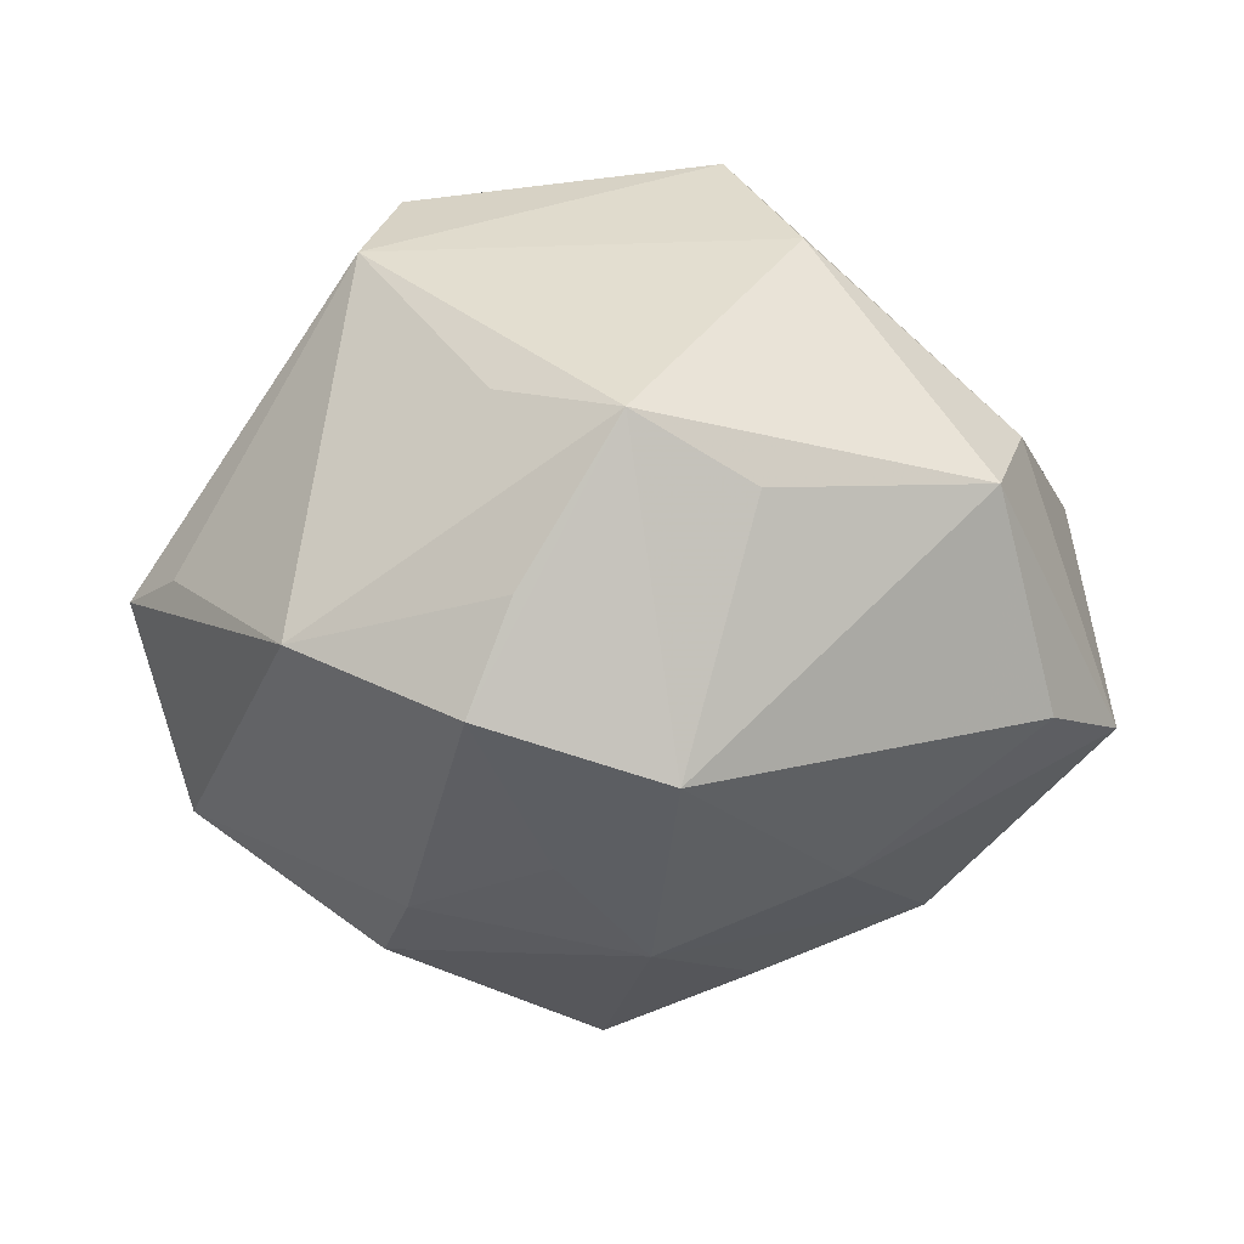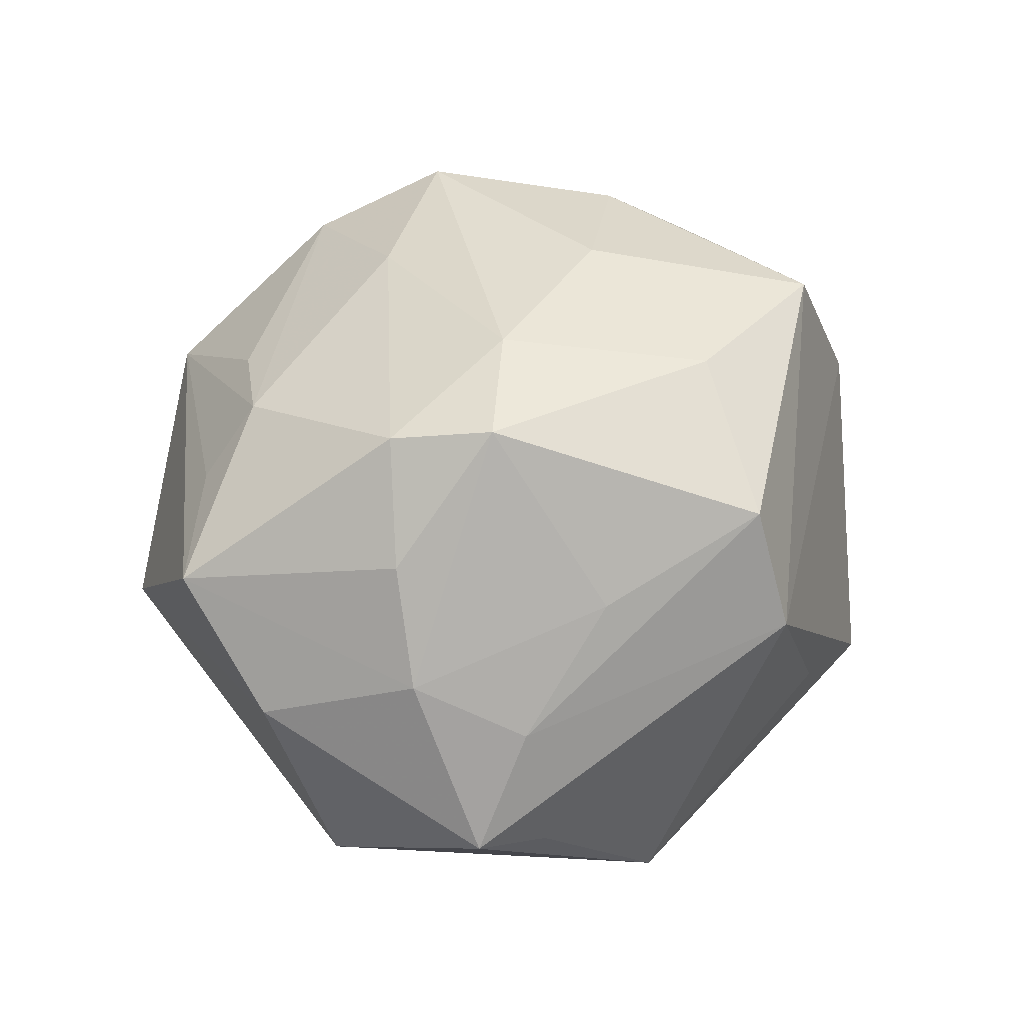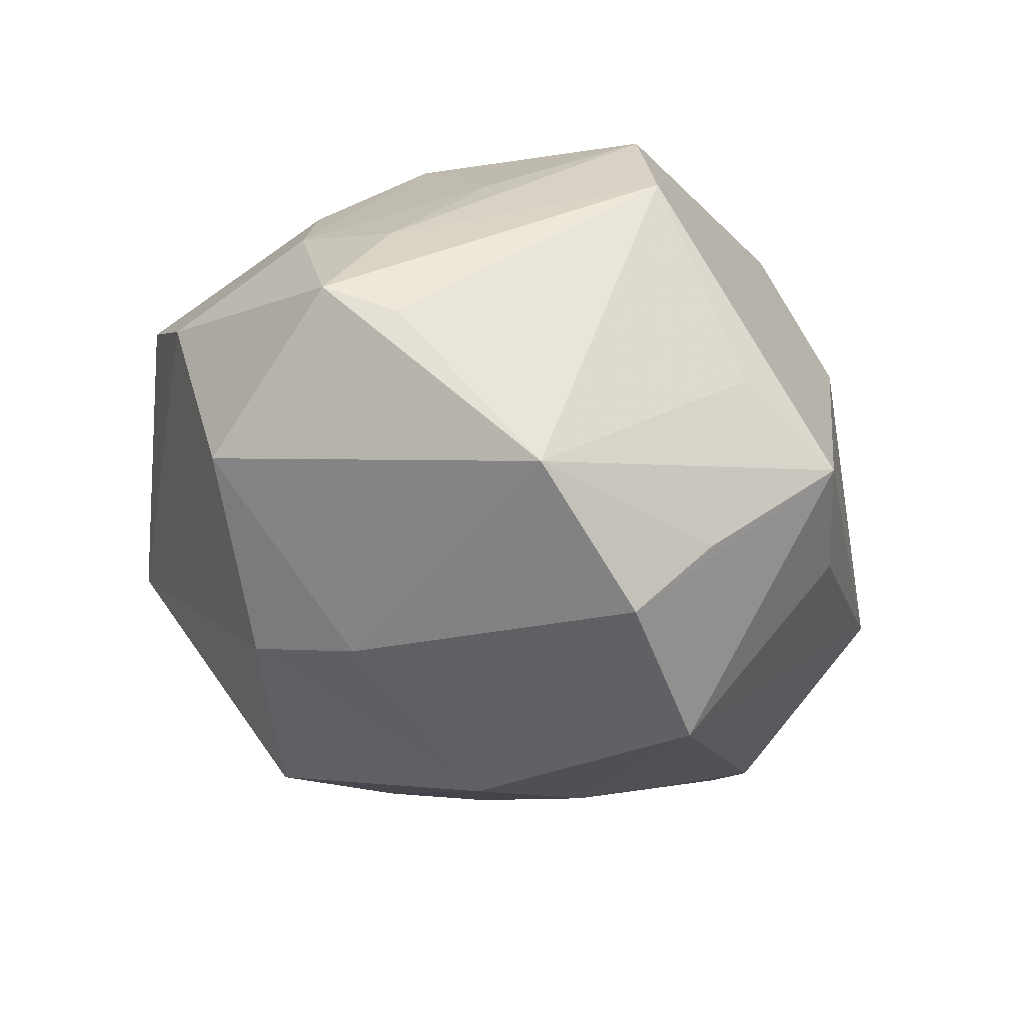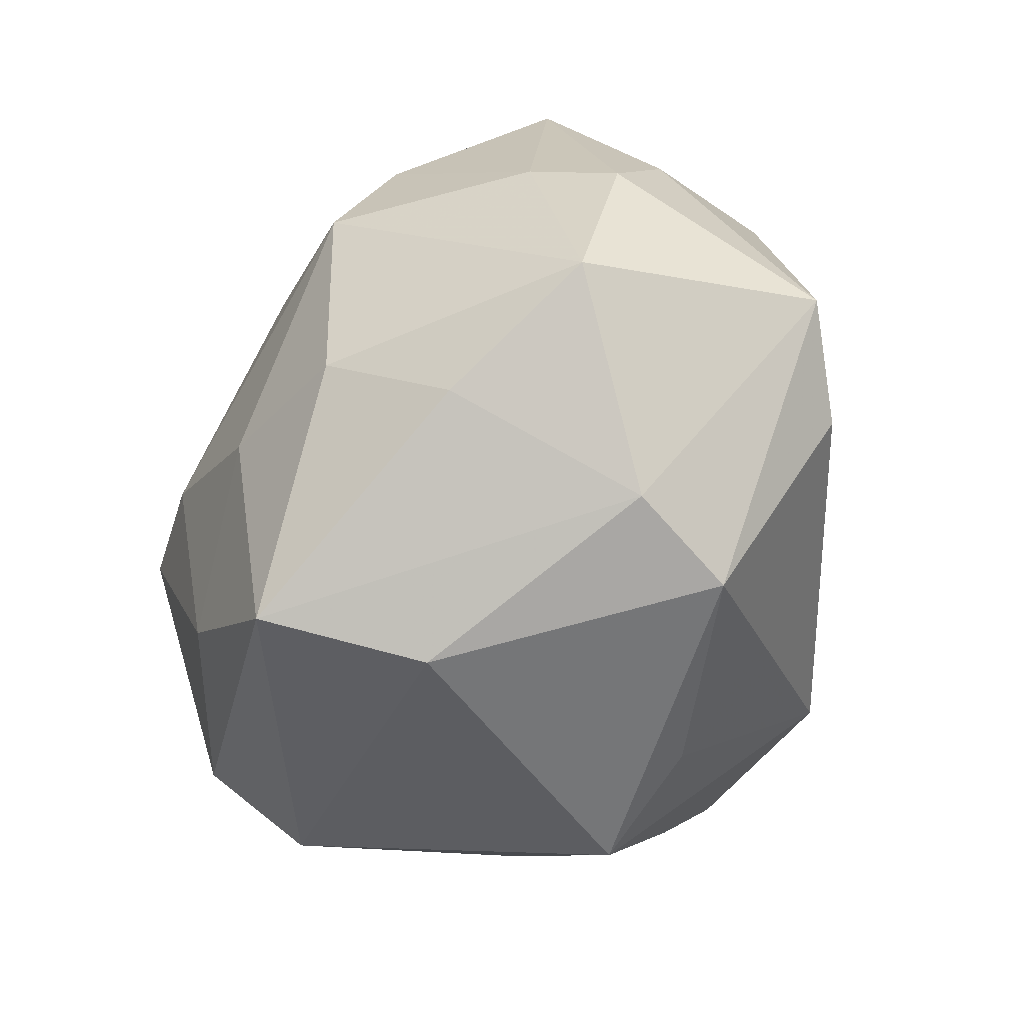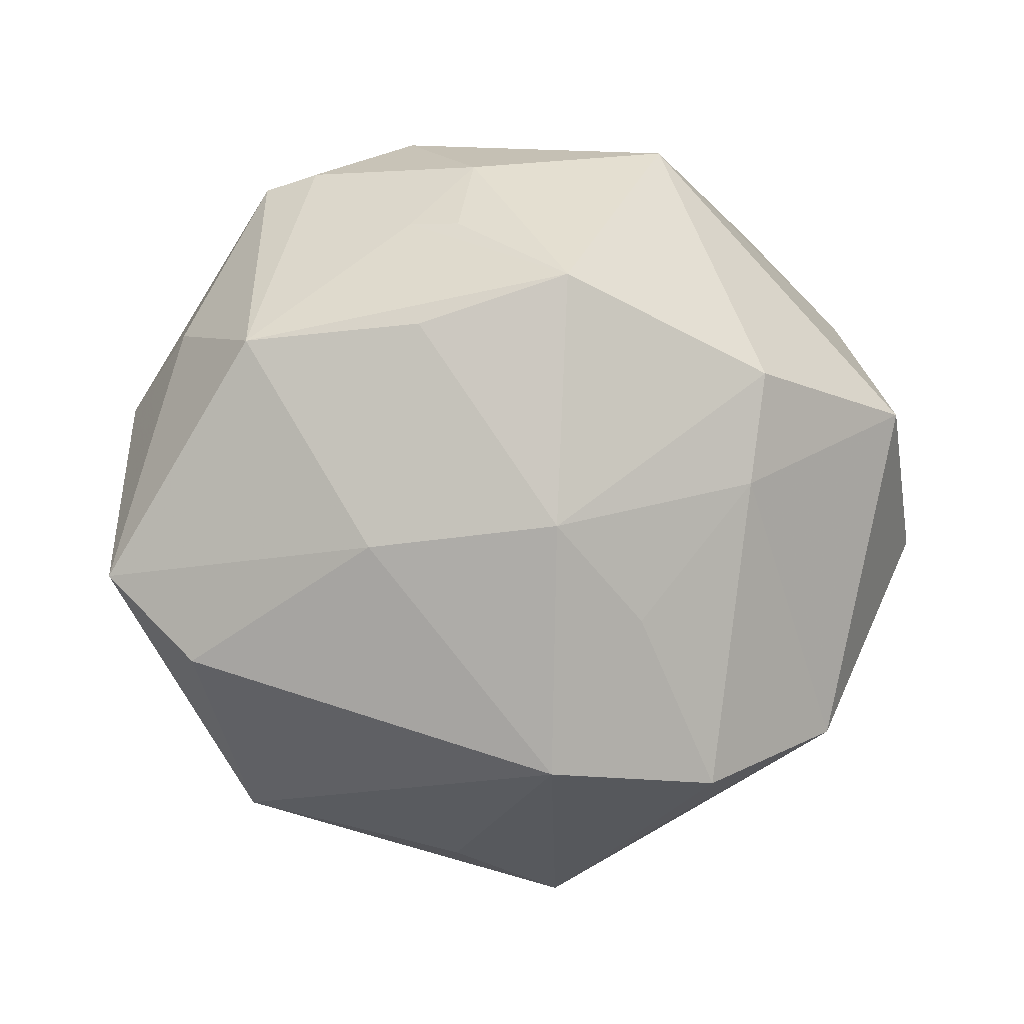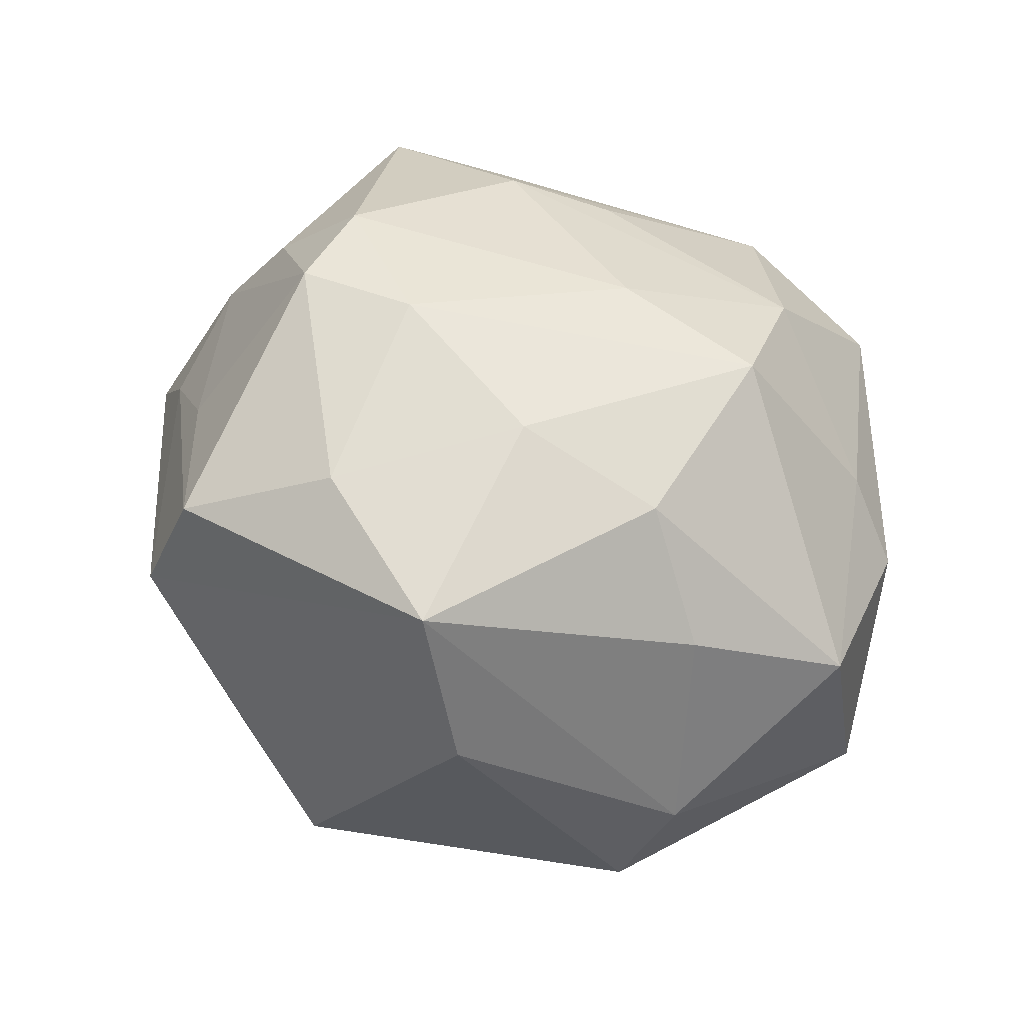
<metadata>
{"format":"obj","ext":"obj","renderer":"f3d","projection":"perspective","resolution":1024,"background":"white","views":[{"elev":-41.4,"azim":-3.6,"up":"+Z"},{"elev":43.2,"azim":-79.8,"up":"+Z"},{"elev":-38.5,"azim":-59.5,"up":"+Z"},{"elev":-39.5,"azim":64.7,"up":"+Y"},{"elev":12.3,"azim":167.6,"up":"+Y"},{"elev":60.4,"azim":30.3,"up":"+Z"}]}
</metadata>
<code>
v -0.03982 0.0192 0.004518
v 0.03112 -0.02921 -0.00914
v -0.04117 -0.01068 -0.007785
v -0.02391 -0.002083 0.03261
v -0.01153 -0.0008982 0.03434
v 0.02084 0.003316 -0.02771
v -0.03944 0.003239 0.01081
v -0.02997 -0.02076 -0.02363
v 0.01434 -0.03503 0.01503
v -0.01327 -0.03593 -0.007247
v 0.03477 -0.0244 0.001641
v 0.04332 -0.004702 0.01193
v 0.03818 -0.009898 -0.01912
v 0.04609 -0.001792 -0.01332
v -0.01422 -0.02253 -0.03269
v -0.0153 0.04067 -0.00542
v -0.01069 -0.02972 -0.02485
v 0.009642 -0.03431 -0.01587
v 0.01971 0.0261 0.02267
v 0.02193 0.01286 0.03037
v 0.0002468 0.03037 -0.02736
v 0.03148 0.023 -0.0162
v 0.03031 -0.01412 0.02015
v 0.01344 0.03413 -0.01158
v 0.035 0.01576 0.01354
v -0.04579 -0.004567 -0.005268
v 0.04159 0.01219 0.006625
v 0.007838 -0.03027 0.03073
v 0.008895 0.03437 -0.01444
v -0.03218 0.02898 0.0148
v -0.01883 0.03003 0.01704
v -0.01885 0.008446 -0.02923
v -0.01442 0.02551 0.02379
v 0.006033 -0.007407 0.03362
v -0.00606 -0.004331 -0.03377
v 0.02124 0.03826 0.003766
v -0.004058 0.029 0.02118
v -0.03092 -0.01497 0.01734
v 0.003146 0.006306 -0.03525
v -0.03305 0.006063 0.02109
v -0.03967 0.01254 -0.01616
v -0.02432 0.008253 0.03049
v -0.008282 -0.02156 0.03187
v -0.002095 -0.04042 -0.01322
v -0.03953 -0.00833 0.005903
v -0.02109 0.01938 -0.02634
v 0.003788 -0.01917 -0.03609
v 0.005675 0.01507 0.02998
v 0.009459 0.04096 0.009384
v -0.02563 -0.03294 0.01267
v -0.02226 -0.02901 0.02442
v 0.005511 0.03956 -0.006116
v 0.01477 0.02525 -0.02343
v 0.02625 0.03634 0.006994
v 0.02131 -0.007131 0.02992
v 0.03661 0.02156 -0.001421
f 4 43 5
f 42 4 5
f 26 41 8
f 18 44 47
f 50 44 9
f 52 21 16
f 16 30 49
f 49 52 16
f 36 52 49
f 19 54 49
f 49 54 36
f 47 35 39
f 39 6 47
f 21 53 39
f 16 21 46
f 46 41 16
f 21 39 46
f 1 41 26
f 1 30 16
f 16 41 1
f 31 49 30
f 22 53 21
f 36 54 22
f 22 54 56
f 56 14 22
f 14 6 22
f 6 39 22
f 22 39 53
f 14 12 11
f 28 50 9
f 9 11 28
f 44 8 17
f 15 35 47
f 15 17 8
f 47 44 15
f 44 17 15
f 47 6 13
f 13 6 14
f 10 8 44
f 44 50 10
f 10 50 8
f 26 8 3
f 3 50 26
f 8 50 3
f 24 52 36
f 24 22 21
f 36 22 24
f 25 54 19
f 32 39 35
f 32 46 39
f 35 15 32
f 32 15 8
f 32 8 41
f 41 46 32
f 7 1 26
f 7 38 4
f 30 1 7
f 30 42 33
f 33 31 30
f 49 31 33
f 44 18 2
f 9 44 2
f 2 11 9
f 2 18 47
f 47 13 2
f 14 11 2
f 2 13 14
f 51 28 43
f 50 28 51
f 43 4 51
f 4 38 51
f 23 11 12
f 23 28 11
f 5 43 34
f 43 28 34
f 21 52 29
f 29 24 21
f 52 24 29
f 56 54 27
f 54 25 27
f 27 25 12
f 27 14 56
f 27 12 14
f 45 7 26
f 38 7 45
f 45 51 38
f 26 50 45
f 50 51 45
f 4 42 40
f 40 7 4
f 40 42 30
f 30 7 40
f 19 49 37
f 37 33 19
f 49 33 37
f 5 34 20
f 20 25 19
f 12 25 20
f 48 42 5
f 5 20 48
f 48 33 42
f 19 33 48
f 48 20 19
f 55 23 12
f 12 20 55
f 28 23 55
f 55 34 28
f 55 20 34

</code>
